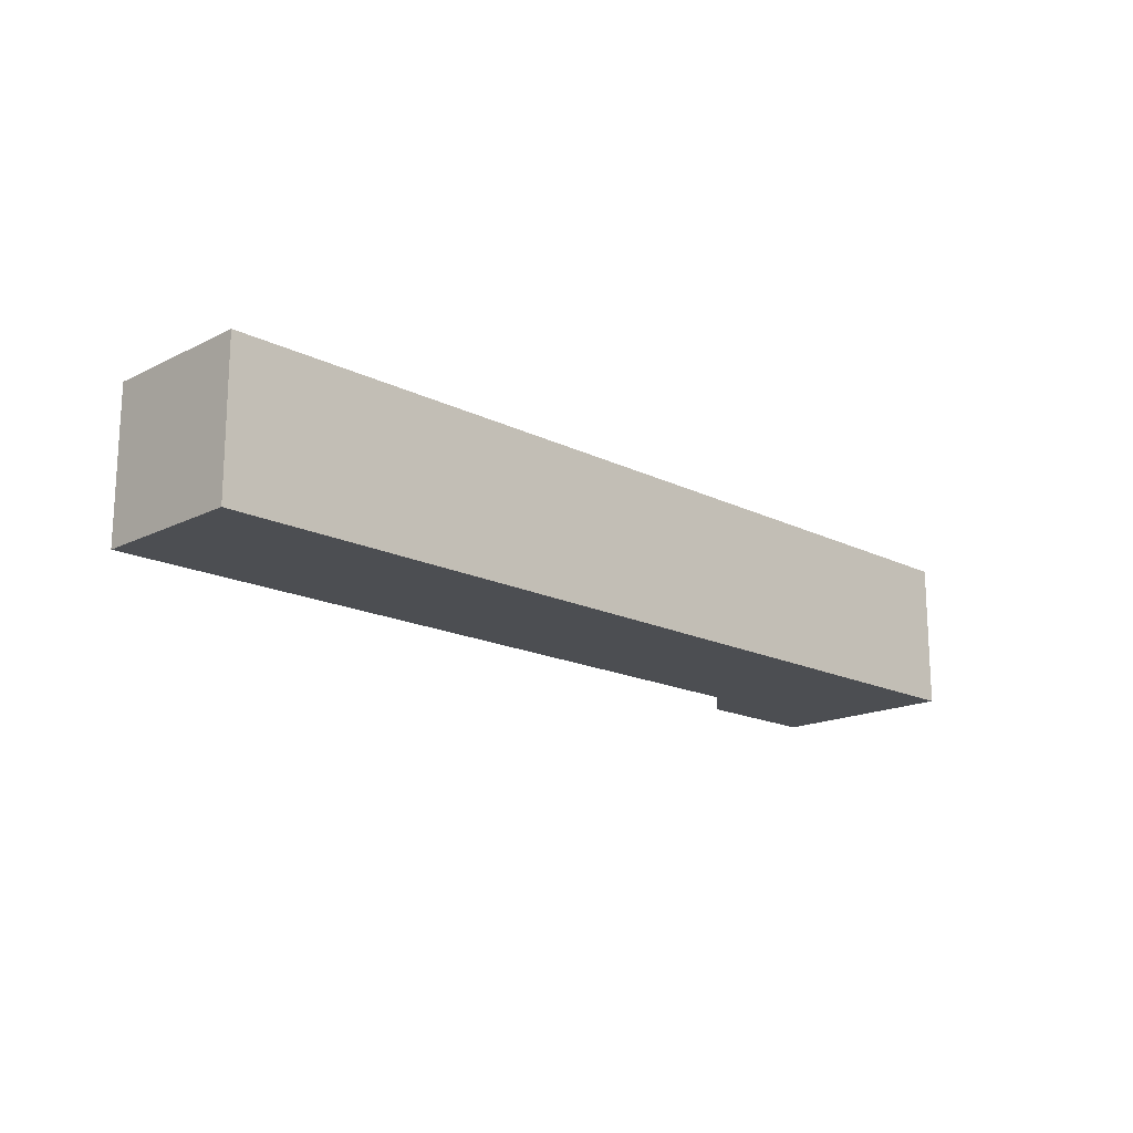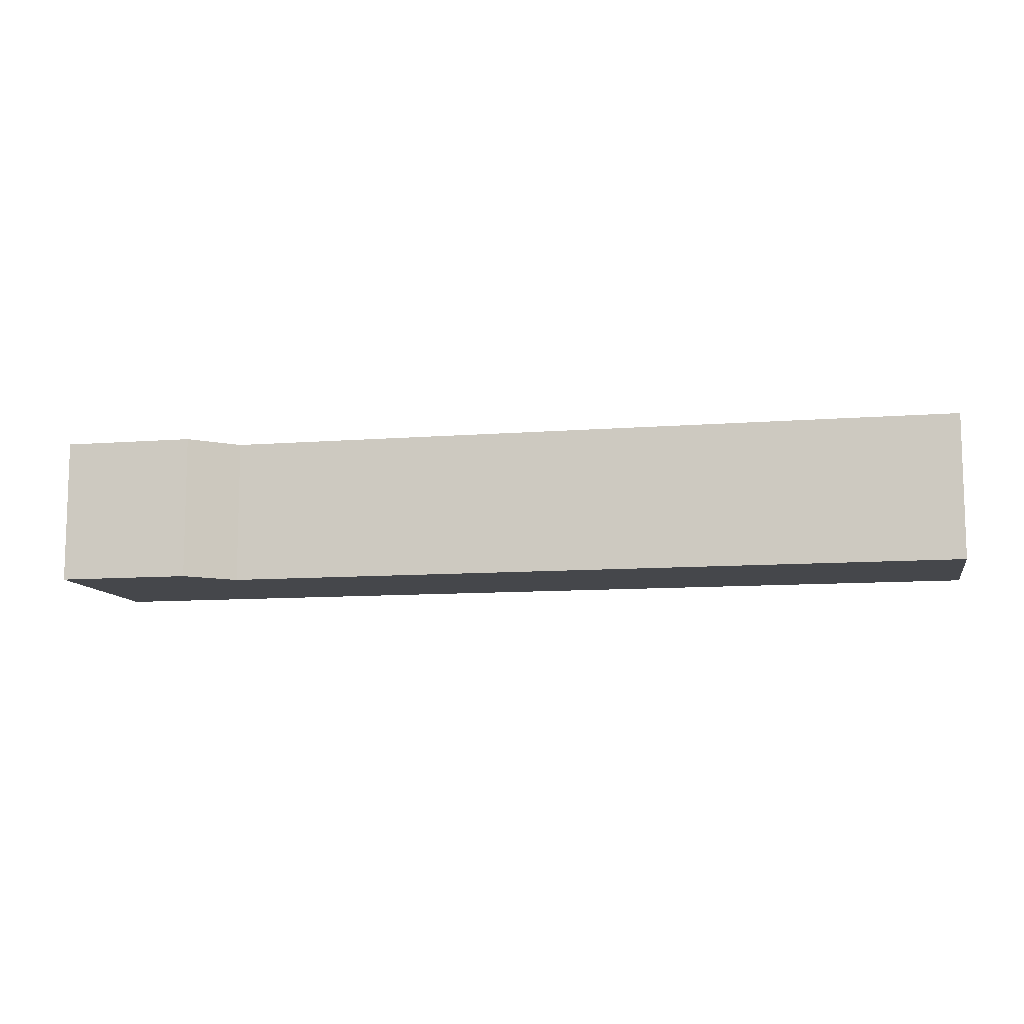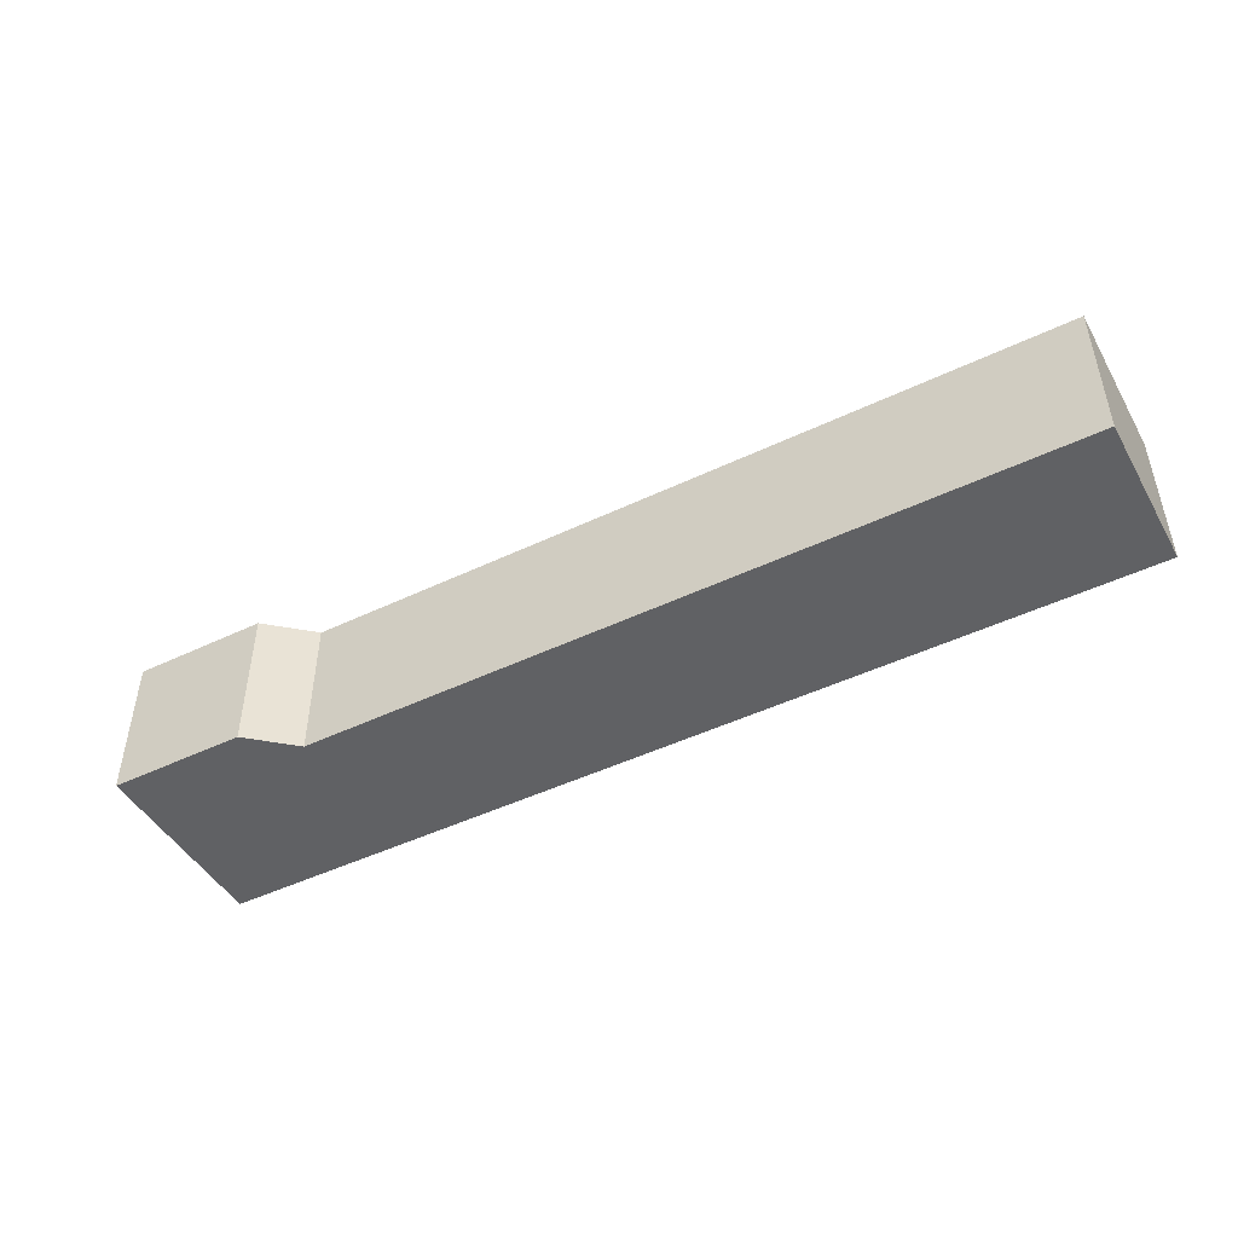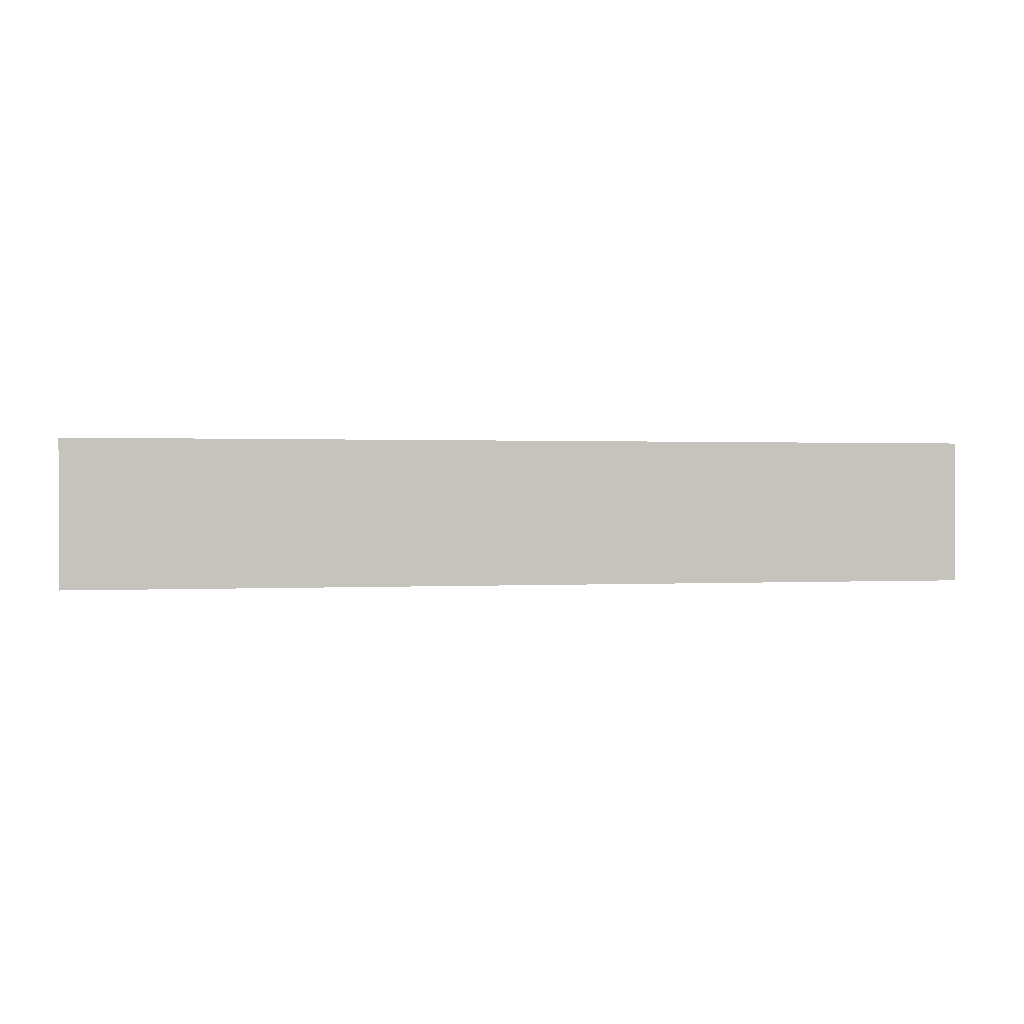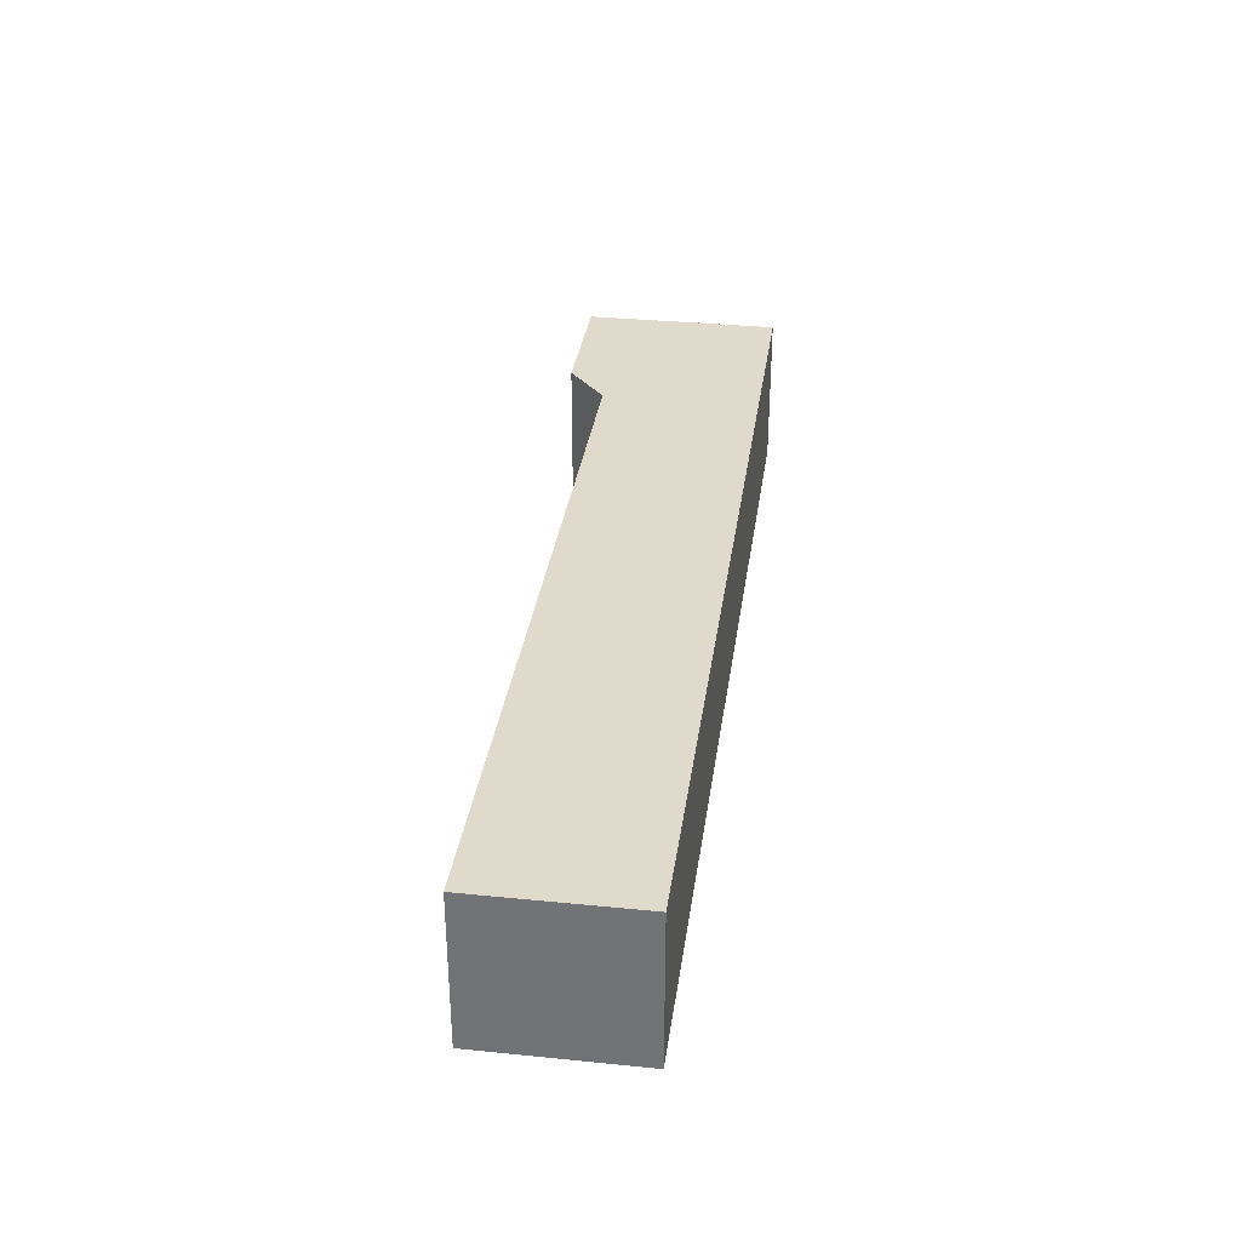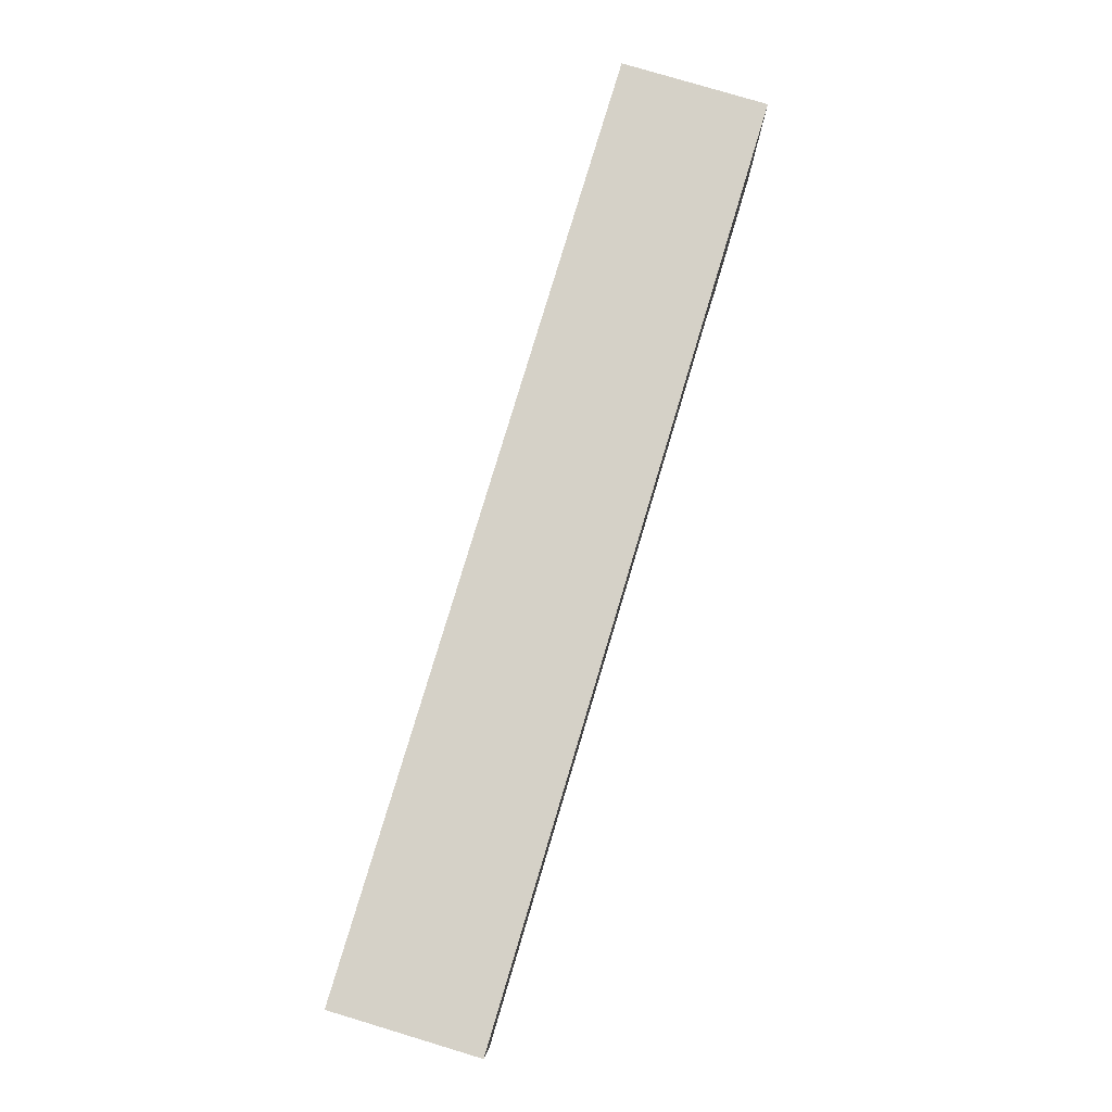
<metadata>
{"format":"obj","ext":"obj","renderer":"f3d","projection":"perspective","resolution":1024,"background":"white","views":[{"elev":-16.9,"azim":135.0,"up":"+Z"},{"elev":-10.2,"azim":11.3,"up":"+Z"},{"elev":-46.8,"azim":28.5,"up":"+Z"},{"elev":0.6,"azim":167.8,"up":"+Z"},{"elev":33.0,"azim":97.9,"up":"+Z"},{"elev":79.4,"azim":106.7,"up":"+Y"}]}
</metadata>
<code>
v -3.65 0.6 0
v -3.65 -0.9 0
v -3.65 -0.9 1.15
v -3.65 0.6 1.15
v 3.65 0.6 0
v -3.65 0.6 0
v -3.65 0.6 1.15
v 3.65 0.6 1.15
v 3.65 -0.6 0
v 3.65 0.6 0
v 3.65 0.6 1.15
v 3.65 -0.6 1.15
v -2.249 -0.6 0
v 3.65 -0.6 0
v 3.65 -0.6 1.15
v -2.249 -0.6 1.15
v -2.6 -0.9 0
v -2.249 -0.6 0
v -2.249 -0.6 1.15
v -2.6 -0.9 1.15
v -3.65 -0.9 0
v -2.6 -0.9 0
v -2.6 -0.9 1.15
v -3.65 -0.9 1.15
v -3.65 -0.9 1.15
v -2.6 -0.9 1.15
v -2.249 -0.6 1.15
v 3.65 -0.6 1.15
v 3.65 0.6 1.15
v -3.65 0.6 1.15
v -2.6 -0.9 0
v -3.65 -0.9 0
v -3.65 0.6 0
v 3.65 0.6 0
v 3.65 -0.6 0
v -2.249 -0.6 0
g 343f5ca6-e314-11ea-a32e-54bf646e7e1f
f 1 2 4
f 4 2 3
g 3440bc28-e314-11ea-a238-54bf646e7e1f
f 5 6 8
f 8 6 7
g 344242d0-e314-11ea-92c5-54bf646e7e1f
f 9 10 12
f 12 10 11
g 3443c98a-e314-11ea-97f9-54bf646e7e1f
f 13 14 16
f 16 14 15
g 3447e7f0-e314-11ea-994b-54bf646e7e1f
f 17 18 20
f 20 18 19
g 344995a4-e314-11ea-93f5-54bf646e7e1f
f 21 22 24
f 24 22 23
g 344b1c4c-e314-11ea-83ba-54bf646e7e1f
f 26 27 25
f 25 27 30
f 30 27 29
f 29 27 28
g 344ca2e8-e314-11ea-bd1c-54bf646e7e1f
f 31 32 36
f 36 32 33
f 36 33 34
f 34 35 36

</code>
